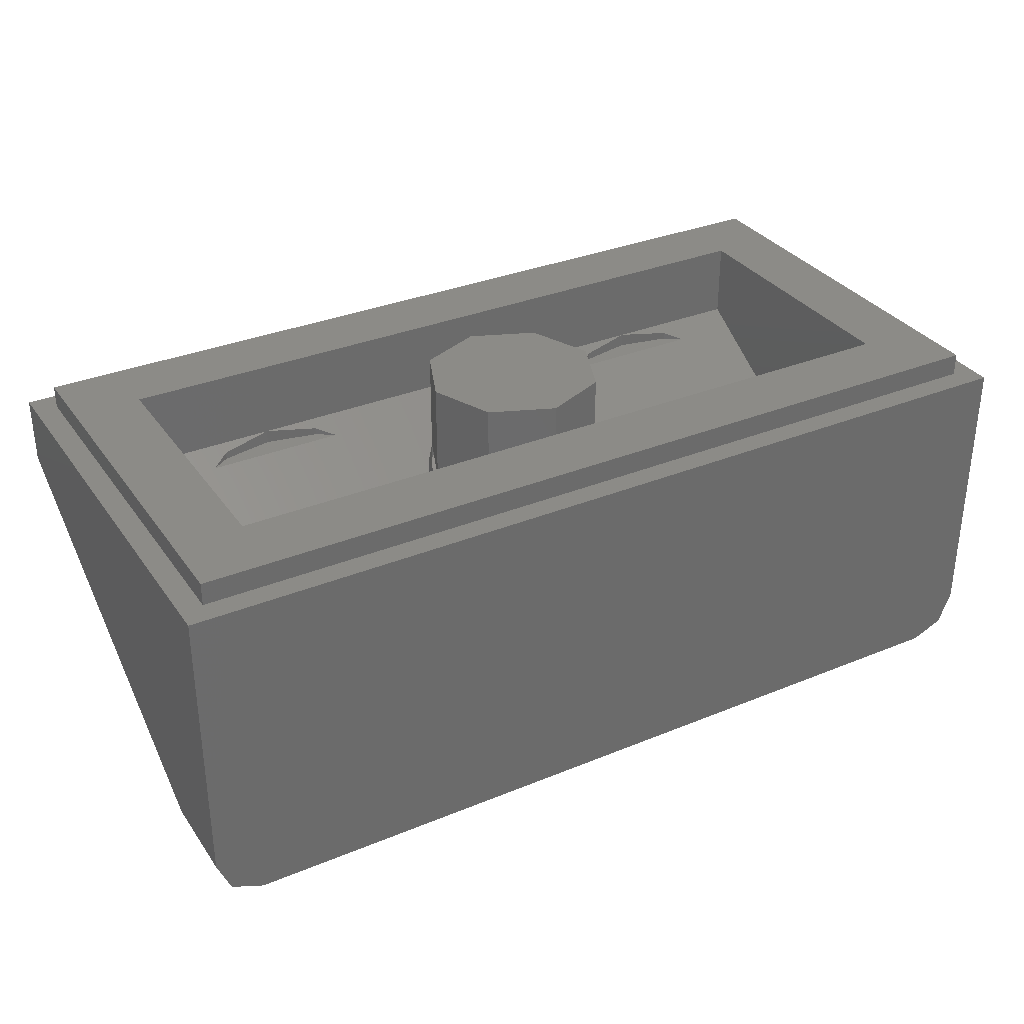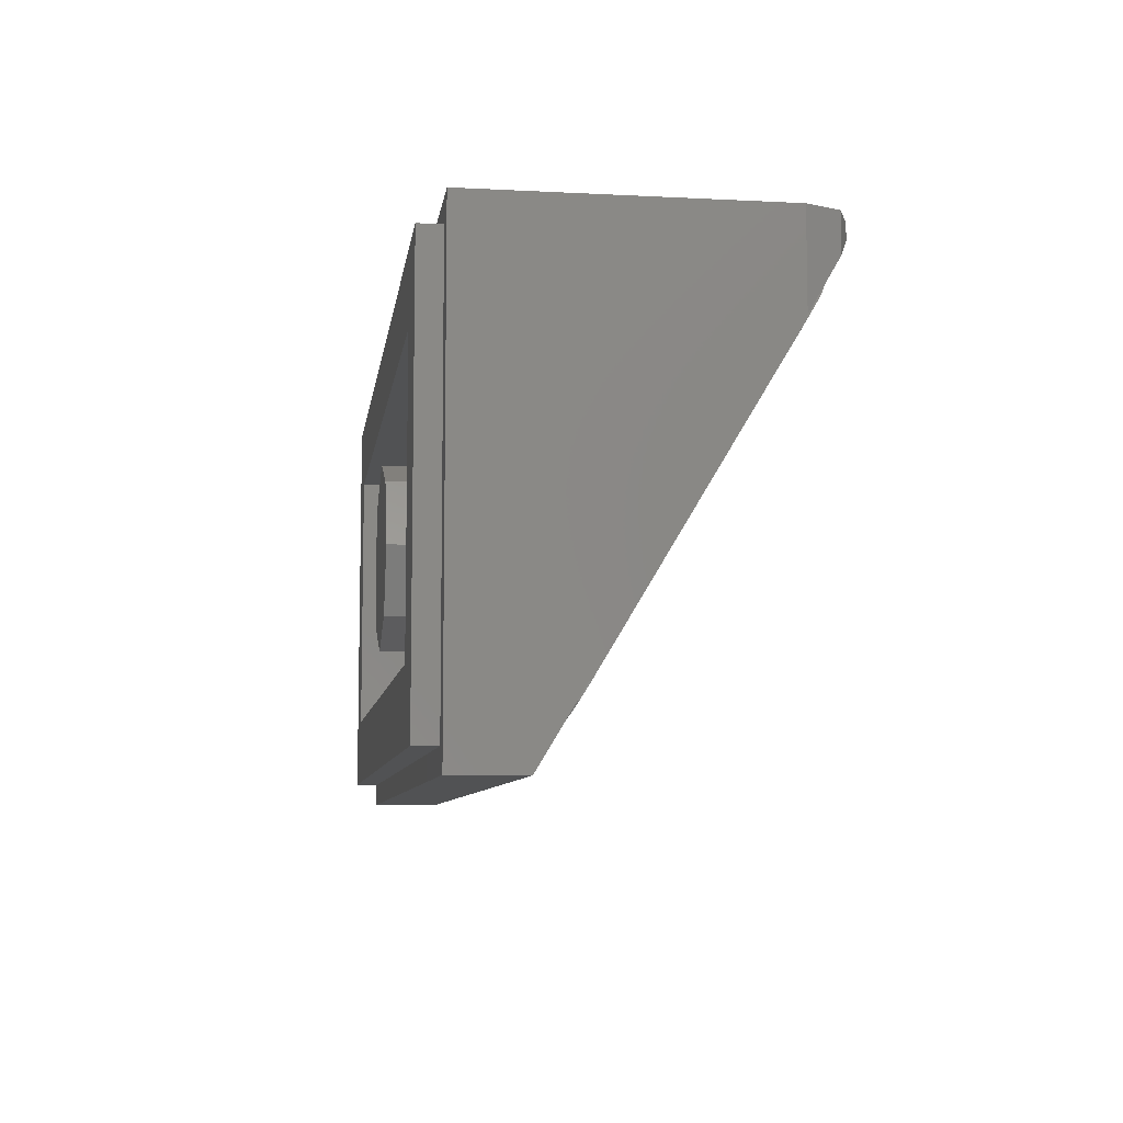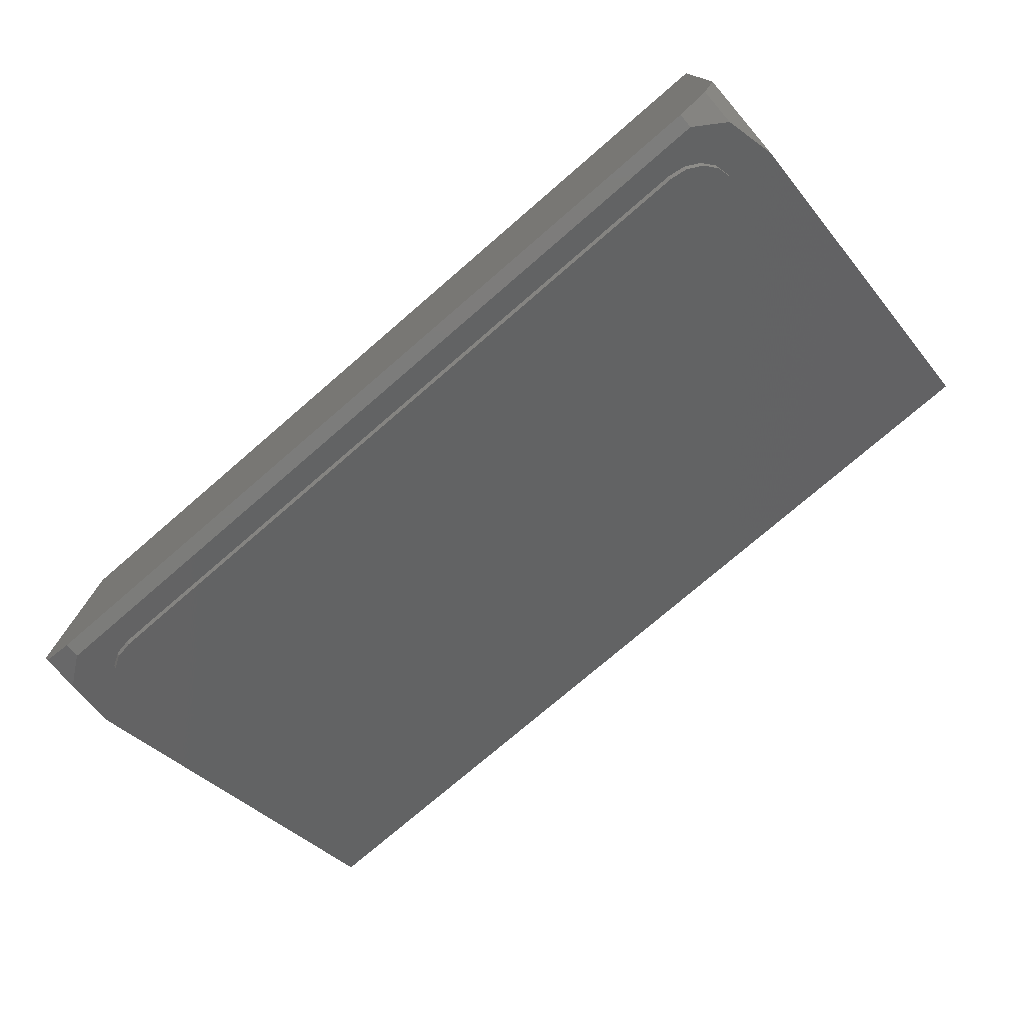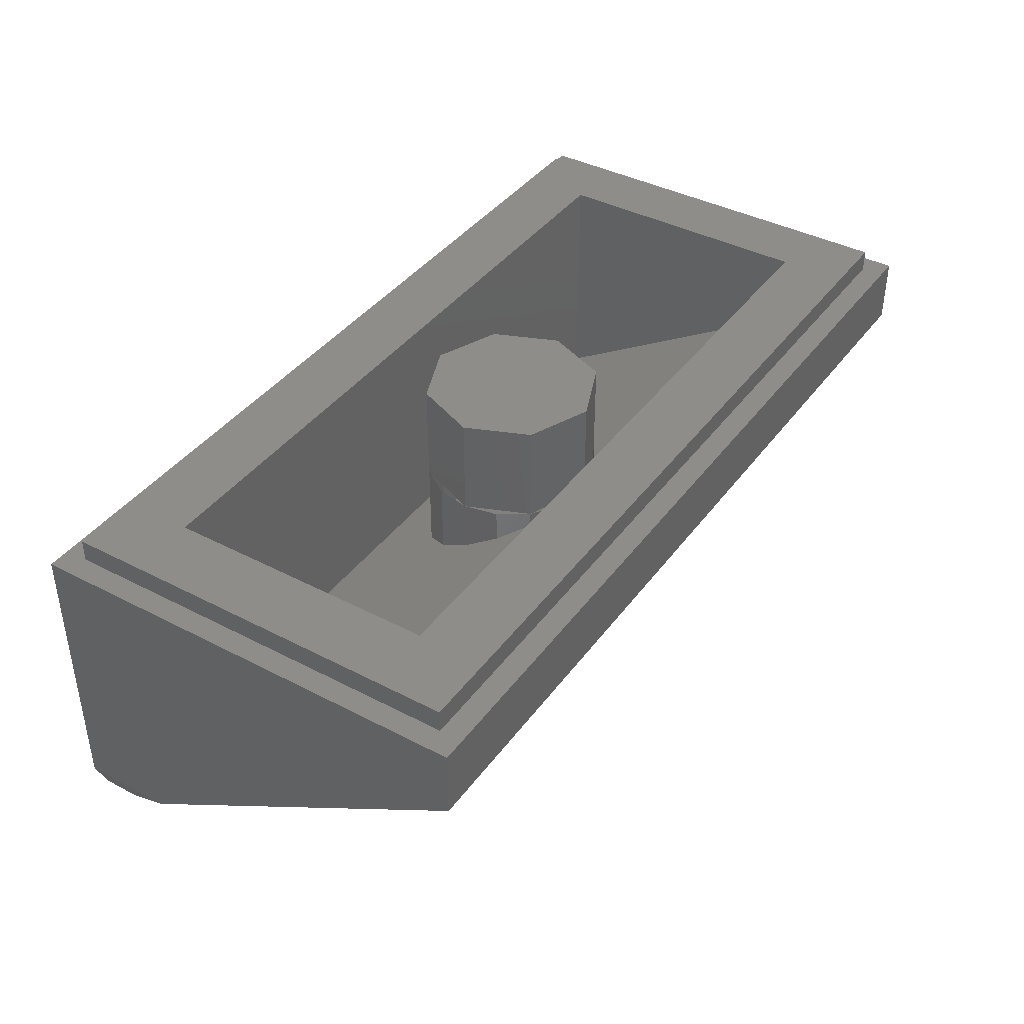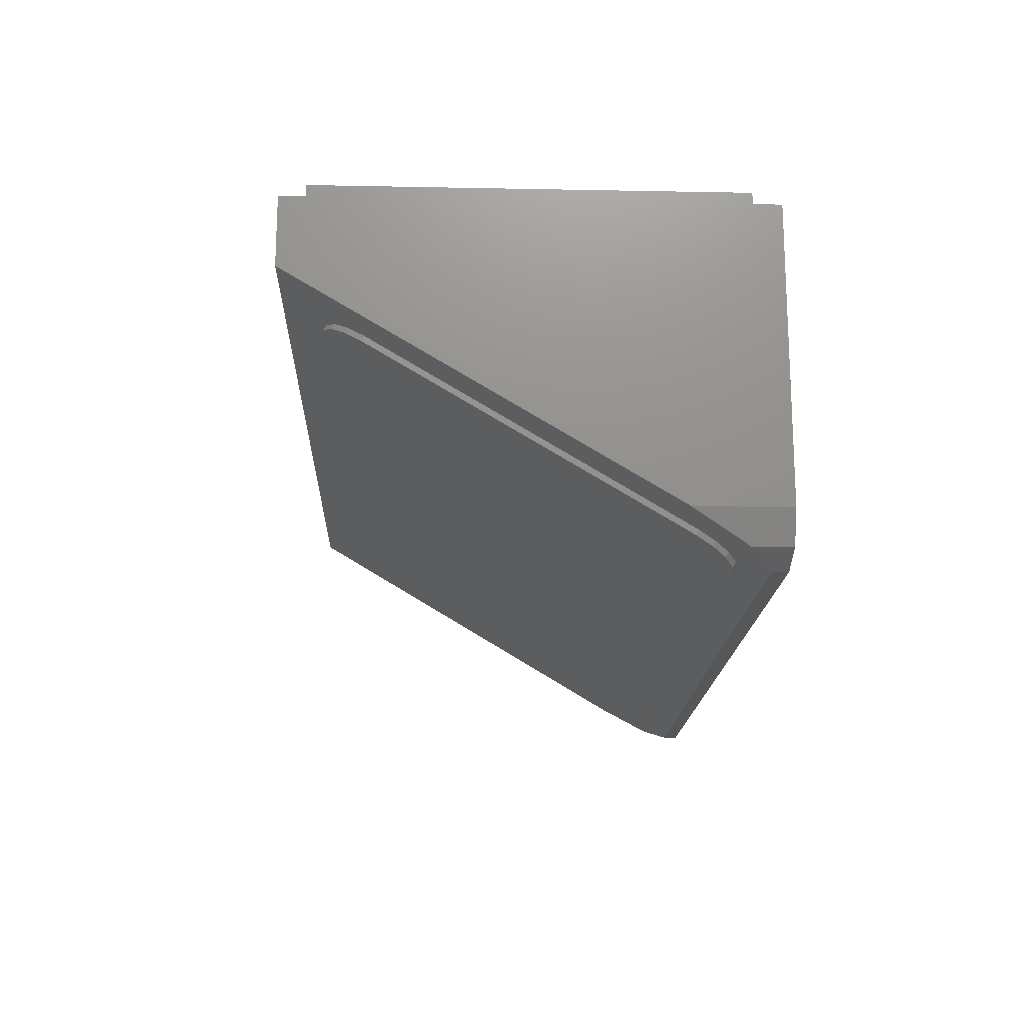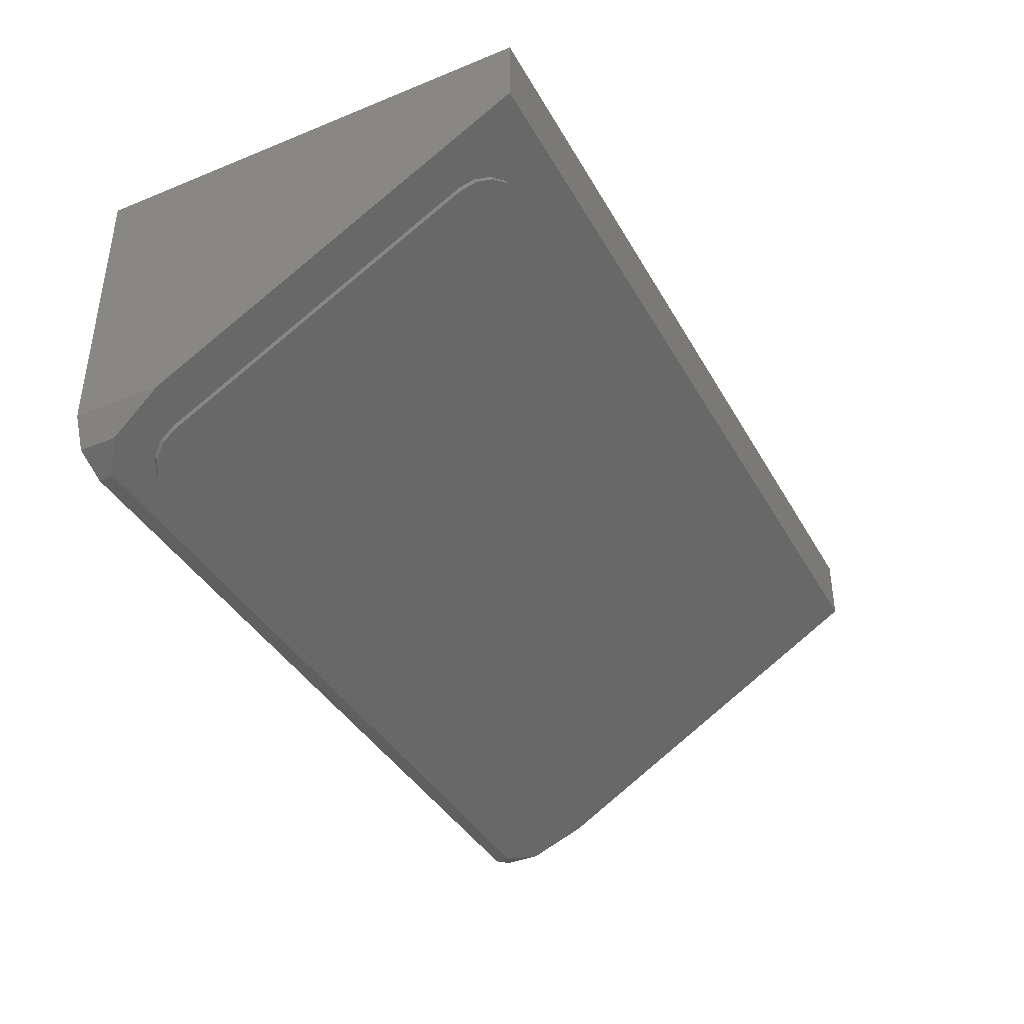
<metadata>
{"format":"stl","ext":"stl","renderer":"f3d","projection":"perspective","resolution":1024,"background":"white","views":[{"elev":32.9,"azim":-29.6,"up":"+Y"},{"elev":-8.0,"azim":-98.1,"up":"+Z"},{"elev":-75.3,"azim":40.8,"up":"+Y"},{"elev":40.3,"azim":122.8,"up":"+Y"},{"elev":-17.0,"azim":-92.2,"up":"+Y"},{"elev":-39.3,"azim":116.8,"up":"+Y"}]}
</metadata>
<code>
# stl→obj: 190 verts, 338 faces
v 0.7764 -0.6004 0.334
v 0.72 -0.624 0.3733
v 0.8 -0.544 0.24
v -0.72 -0.624 0.3733
v -0.7764 -0.6004 0.334
v -0.8 -0.544 0.24
v 0.8 -0.16 -0.4
v -0.8 -0.16 -0.4
v -0.4918 -0.147 -0.2217
v -0.5244 -0.16 -0.2
v -0.4918 -0.16 -0.2217
v -0.3082 -0.16 -0.2217
v -0.2756 -0.16 -0.2
v -0.3082 -0.147 -0.2217
v -0.4 -0.16 -0.24
v 0.3082 -0.147 -0.2217
v 0.2756 -0.16 -0.2
v 0.3082 -0.16 -0.2217
v 0.4918 -0.16 -0.2217
v 0.5244 -0.16 -0.2
v 0.4918 -0.147 -0.2217
v 0.4 -0.16 -0.24
v -0.64 -0.136 -0.24
v -0.4 -0.136 -0.24
v 0.64 -0.136 -0.24
v 0.4 -0.136 -0.24
v -0.64 -0.424 0.24
v 0.64 -0.424 0.24
v 0.8 -0.04 -0.4
v 0.8 -0.04 0.4
v 0.72 -0.624 0.4
v 0.7764 -0.6004 0.4
v 0.8 -0.544 0.4
v -0.8 -0.04 -0.4
v -0.8 -0.04 0.4
v -0.7764 -0.6004 0.4
v -0.72 -0.624 0.4
v -0.8 -0.544 0.4
v 0.64 0 0.24
v 0.64 0 -0.24
v -0.64 0 -0.24
v -0.64 0 0.24
v 0.76 0 0.36
v 0.76 0 -0.36
v -0.76 0 -0.36
v -0.76 0 0.36
v -0.76 -0.04 -0.36
v 0.76 -0.04 -0.36
v 0.76 -0.04 0.36
v -0.76 -0.04 0.36
v 0 -0.184 -0.16
v -0.06123 -0.184 -0.1478
v -0.06123 -0.1913 -0.1478
v -0.1131 -0.184 -0.1131
v -0.1131 -0.2121 -0.1131
v -0.1478 -0.184 -0.06123
v -0.1478 -0.2433 -0.06123
v -0.16 -0.184 0
v -0.16 -0.28 0
v -0.1478 -0.184 0.06123
v -0.1478 -0.3167 0.06123
v -0.1131 -0.184 0.1131
v -0.1131 -0.3479 0.1131
v -0.06123 -0.184 0.1478
v -0.06123 -0.3687 0.1478
v 0 -0.184 0.16
v 0 -0.376 0.16
v 0.06123 -0.184 0.1478
v 0.06123 -0.3687 0.1478
v 0.1131 -0.184 0.1131
v 0.1131 -0.3479 0.1131
v 0.1478 -0.184 0.06123
v 0.1478 -0.3167 0.06123
v 0.16 -0.184 -0
v 0.16 -0.28 -0
v 0.1478 -0.184 -0.06123
v 0.1478 -0.2433 -0.06123
v 0.1131 -0.184 -0.1131
v 0.1131 -0.2121 -0.1131
v 0.06123 -0.184 -0.1478
v 0.06123 -0.1913 -0.1478
v -0 -0.184 -0.16
v 0.16 0 0
v 0.1131 0 -0.1131
v 0 0 0
v 0 0 -0.16
v -0.1131 0 -0.1131
v -0.16 0 -0
v -0.1131 0 0.1131
v -0 0 0.16
v 0.1131 0 0.1131
v 0.16 -0.184 0
v -0.16 -0.184 -0
v -0 -0.184 0.16
v 0.64 -0.5988 0.3313
v 0.6706 -0.5957 0.3261
v 0.72 -0.5576 0.2627
v 0.6966 -0.5867 0.3112
v 0.7139 -0.5734 0.289
v 0.72 -0.2424 -0.2627
v 0.7139 -0.2266 -0.289
v 0.64 -0.2012 -0.3313
v 0.6966 -0.2133 -0.3112
v 0.6706 -0.2043 -0.3261
v -0.72 -0.5576 0.2627
v -0.7139 -0.5734 0.289
v -0.64 -0.5988 0.3313
v -0.6966 -0.5867 0.3112
v -0.6706 -0.5957 0.3261
v -0.64 -0.2012 -0.3313
v -0.6706 -0.2043 -0.3261
v -0.72 -0.2424 -0.2627
v -0.6966 -0.2133 -0.3112
v -0.7139 -0.2266 -0.289
v 0.72 -0.5662 0.2576
v 0.72 -0.2509 -0.2679
v -0.64 -0.6074 0.3262
v 0.64 -0.6074 0.3262
v 0.64 -0.2098 -0.3365
v -0.64 -0.2098 -0.3365
v -0.72 -0.2509 -0.2679
v -0.72 -0.5662 0.2576
v 0.7139 -0.582 0.2838
v 0.6966 -0.5953 0.3061
v 0.6706 -0.6042 0.321
v 0.6706 -0.2129 -0.3313
v 0.6966 -0.2218 -0.3164
v 0.7139 -0.2352 -0.2941
v -0.6706 -0.6042 0.321
v -0.6966 -0.5953 0.3061
v -0.7139 -0.582 0.2838
v -0.7139 -0.2352 -0.2941
v -0.6966 -0.2218 -0.3164
v -0.6706 -0.2129 -0.3313
v 0.4424 -0.3376 -0.1235
v 0.44 -0.3435 -0.1135
v 0.44 -0.2921 -0.1993
v -0.59 -0.2818 -0.2164
v 0.59 -0.2818 -0.2164
v 0.386 -0.2921 -0.1993
v 0.47 -0.3281 -0.1393
v 0.4584 -0.3291 -0.1375
v 0.4488 -0.3326 -0.1317
v 0.156 -0.2921 -0.1993
v 0.102 -0.2921 -0.1993
v 0.186 -0.3281 -0.1393
v 0.1744 -0.3291 -0.1375
v 0.1648 -0.3326 -0.1317
v 0.1584 -0.3376 -0.1235
v 0.156 -0.3435 -0.1135
v -0.412 -0.2921 -0.1993
v -0.466 -0.2921 -0.1993
v -0.128 -0.2921 -0.1993
v -0.098 -0.3281 -0.1393
v -0.1096 -0.3291 -0.1375
v -0.1192 -0.3326 -0.1317
v -0.1256 -0.3376 -0.1235
v -0.128 -0.3435 -0.1135
v 0.63 -0.3693 -0.07066
v 0.6284 -0.3612 -0.08403
v 0.63 -0.3024 -0.1821
v 0.624 -0.3534 -0.09707
v 0.6164 -0.3464 -0.1087
v -0.382 -0.3281 -0.1393
v -0.3936 -0.3291 -0.1375
v -0.63 -0.3435 -0.1135
v -0.63 -0.3024 -0.1821
v -0.6276 -0.3376 -0.1235
v -0.6212 -0.3326 -0.1317
v 0.6064 -0.34 -0.1194
v 0.5944 -0.3349 -0.1279
v 0.55 -0.3281 -0.1393
v -0.182 -0.2921 -0.1993
v -0.4032 -0.3326 -0.1317
v -0.4096 -0.3376 -0.1235
v -0.412 -0.3435 -0.1135
v -0.466 -0.3281 -0.1393
v -0.6116 -0.3291 -0.1375
v -0.6052 -0.2832 -0.214
v -0.6184 -0.2878 -0.2065
v -0.6268 -0.2944 -0.1955
v -0.6 -0.3281 -0.1393
v 0.6268 -0.2944 -0.1955
v 0.6184 -0.2878 -0.2065
v 0.6052 -0.2832 -0.214
v 0.5656 -0.3287 -0.1382
v 0.5808 -0.3312 -0.1341
v -0.182 -0.3281 -0.1393
v 0.386 -0.3281 -0.1393
v 0.102 -0.3281 -0.1393
f 1 2 3
f 4 5 6
f 6 3 2
f 2 4 6
f 7 3 6
f 6 8 7
f 9 10 11
f 12 13 14
f 11 12 15
f 16 17 18
f 19 20 21
f 22 18 19
f 10 9 23
f 24 23 9
f 21 25 26
f 20 25 21
f 10 23 27
f 13 10 27
f 28 25 20
f 28 20 17
f 7 29 30
f 31 32 33
f 34 8 35
f 36 37 38
f 11 15 24
f 11 24 9
f 15 12 14
f 15 14 24
f 11 10 13
f 11 13 12
f 18 22 26
f 18 26 16
f 22 19 21
f 22 21 26
f 18 17 20
f 18 20 19
f 17 16 14
f 17 14 13
f 16 26 24
f 16 24 14
f 28 17 13
f 28 13 27
f 28 39 40
f 28 40 25
f 27 23 41
f 27 41 42
f 40 39 43
f 40 43 44
f 42 41 45
f 42 45 46
f 41 40 44
f 41 44 45
f 39 42 46
f 39 46 43
f 34 47 48
f 34 48 29
f 31 2 1
f 31 1 32
f 32 1 3
f 32 3 33
f 30 33 3
f 30 3 7
f 5 4 37
f 5 37 36
f 6 5 36
f 6 36 38
f 6 38 35
f 6 35 8
f 37 4 2
f 37 2 31
f 38 37 31
f 38 31 33
f 48 49 30
f 48 30 29
f 35 30 49
f 35 49 50
f 34 35 50
f 34 50 47
f 39 28 27
f 39 27 42
f 23 25 40
f 23 40 41
f 43 49 48
f 43 48 44
f 46 50 49
f 46 49 43
f 45 47 50
f 45 50 46
f 44 48 47
f 44 47 45
f 29 7 8
f 29 8 34
f 51 51 52
f 51 52 53
f 52 53 54
f 53 54 55
f 54 55 56
f 55 56 57
f 56 57 58
f 57 58 59
f 58 59 60
f 59 60 61
f 60 61 62
f 61 62 63
f 62 63 64
f 63 64 65
f 64 65 66
f 65 66 67
f 66 67 68
f 67 68 69
f 68 69 70
f 69 70 71
f 70 71 72
f 71 72 73
f 72 73 74
f 73 74 75
f 74 75 76
f 75 76 77
f 76 77 78
f 77 78 79
f 78 79 80
f 79 80 81
f 80 81 82
f 81 82 82
f 83 84 85
f 84 86 85
f 86 87 85
f 87 88 85
f 88 89 85
f 89 90 85
f 90 91 85
f 91 83 85
f 83 92 78
f 83 78 84
f 84 78 51
f 84 51 86
f 86 51 54
f 86 54 87
f 87 54 93
f 87 93 88
f 88 93 62
f 88 62 89
f 89 62 94
f 89 94 90
f 90 94 70
f 90 70 91
f 91 70 92
f 91 92 83
f 35 38 33
f 35 33 30
f 95 96 97
f 96 98 97
f 98 99 97
f 100 101 102
f 101 103 102
f 103 104 102
f 105 106 107
f 106 108 107
f 108 109 107
f 110 111 112
f 111 113 112
f 113 114 112
f 97 115 116
f 97 116 100
f 107 117 118
f 107 118 95
f 102 119 120
f 102 120 110
f 112 121 122
f 112 122 105
f 102 95 97
f 102 97 100
f 95 102 110
f 95 110 107
f 112 105 107
f 112 107 110
f 115 97 99
f 115 99 123
f 123 99 98
f 123 98 124
f 124 98 96
f 124 96 125
f 125 96 95
f 125 95 118
f 119 102 104
f 119 104 126
f 126 104 103
f 126 103 127
f 127 103 101
f 127 101 128
f 128 101 100
f 128 100 116
f 117 107 109
f 117 109 129
f 129 109 108
f 129 108 130
f 130 108 106
f 130 106 131
f 131 106 105
f 131 105 122
f 121 112 114
f 121 114 132
f 132 114 113
f 132 113 133
f 133 113 111
f 133 111 134
f 134 111 110
f 134 110 120
f 135 136 137
f 138 139 140
f 140 139 137
f 141 142 137
f 137 142 143
f 137 143 135
f 144 145 138
f 146 147 144
f 147 148 144
f 144 148 149
f 144 149 150
f 138 140 144
f 151 152 138
f 153 154 155
f 155 156 153
f 153 156 157
f 153 157 158
f 159 160 161
f 161 160 162
f 161 162 163
f 164 165 151
f 166 167 168
f 168 167 169
f 163 170 161
f 161 170 171
f 141 137 172
f 145 153 138
f 138 153 173
f 138 173 151
f 165 174 151
f 151 174 175
f 151 175 176
f 152 177 138
f 167 178 169
f 120 138 179
f 121 180 181
f 177 176 182
f 161 116 159
f 159 118 136
f 161 183 116
f 116 183 184
f 119 185 139
f 181 167 121
f 121 167 166
f 121 166 122
f 136 135 143
f 159 172 186
f 162 171 163
f 163 171 170
f 186 187 159
f 160 171 162
f 188 158 164
f 115 123 124
f 115 124 125
f 115 125 118
f 119 126 127
f 119 127 128
f 119 128 116
f 117 129 130
f 117 130 131
f 117 131 122
f 121 132 133
f 121 133 134
f 121 134 120
f 144 140 189
f 144 189 146
f 145 190 154
f 145 154 153
f 161 171 187
f 161 187 183
f 172 137 139
f 172 139 186
f 186 139 185
f 186 185 187
f 187 185 184
f 187 184 183
f 151 173 188
f 151 188 164
f 138 177 182
f 138 182 179
f 180 179 182
f 180 182 181
f 181 182 178
f 181 178 167
f 116 115 118
f 116 118 159
f 119 139 138
f 119 138 120
f 120 179 180
f 120 180 121
f 152 151 176
f 152 176 177
f 116 184 185
f 116 185 119
f 190 145 144
f 190 144 150
f 150 149 148
f 150 148 118
f 143 142 141
f 143 141 136
f 136 141 172
f 136 172 159
f 159 187 171
f 159 171 160
f 169 178 182
f 169 182 168
f 168 182 176
f 168 176 166
f 173 153 158
f 173 158 188
f 164 158 176
f 164 176 175
f 140 137 136
f 140 136 189
f 189 136 118
f 189 118 146
f 146 118 148
f 146 148 147
f 164 175 174
f 164 174 165
f 122 166 176
f 122 176 117
f 117 176 158
f 117 158 118
f 118 158 157
f 118 157 156
f 190 150 118
f 190 118 154
f 154 118 156
f 154 156 155

</code>
